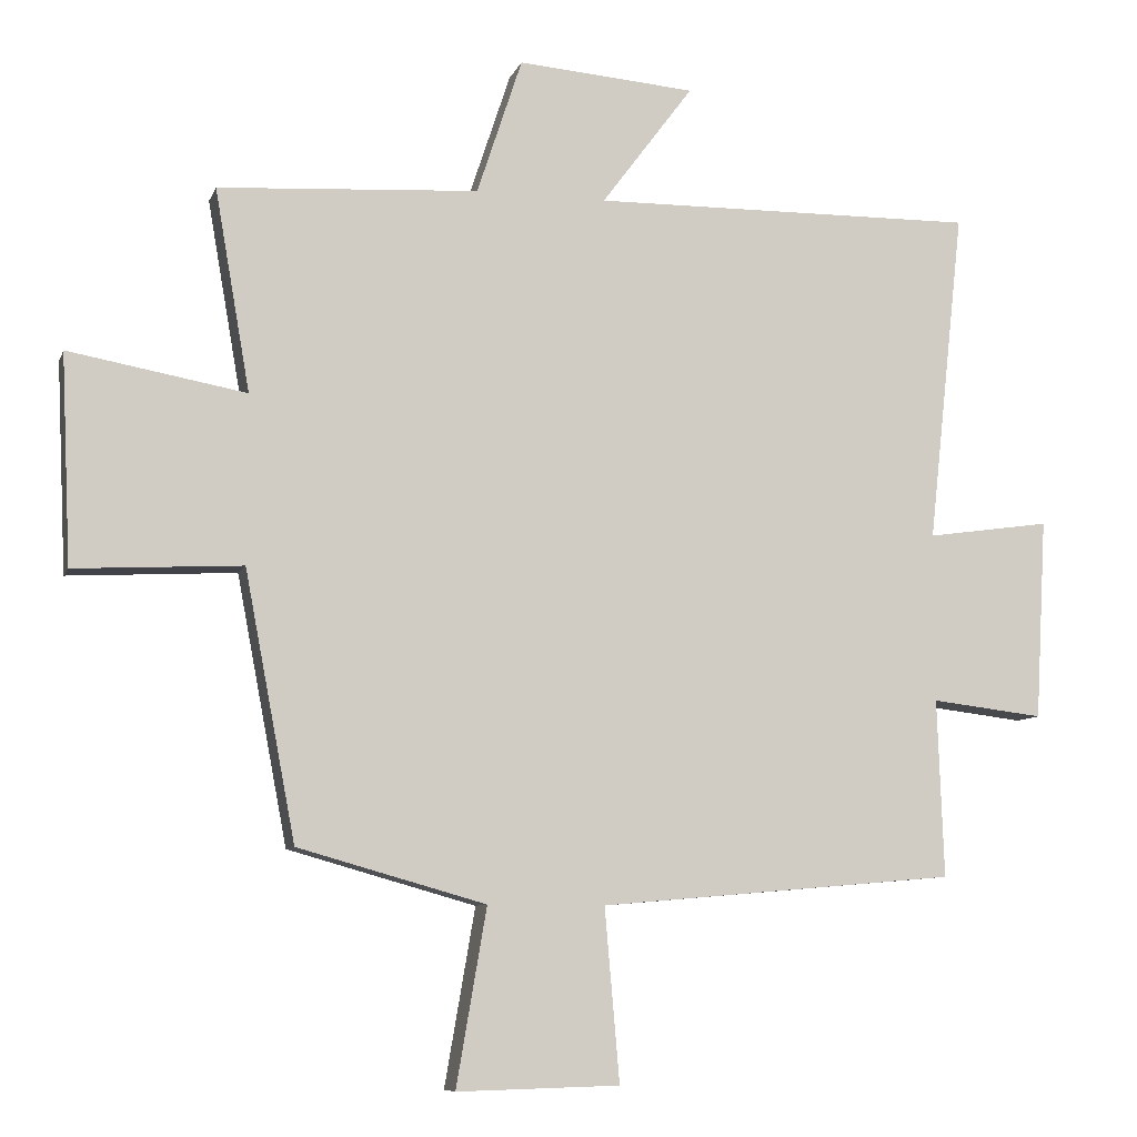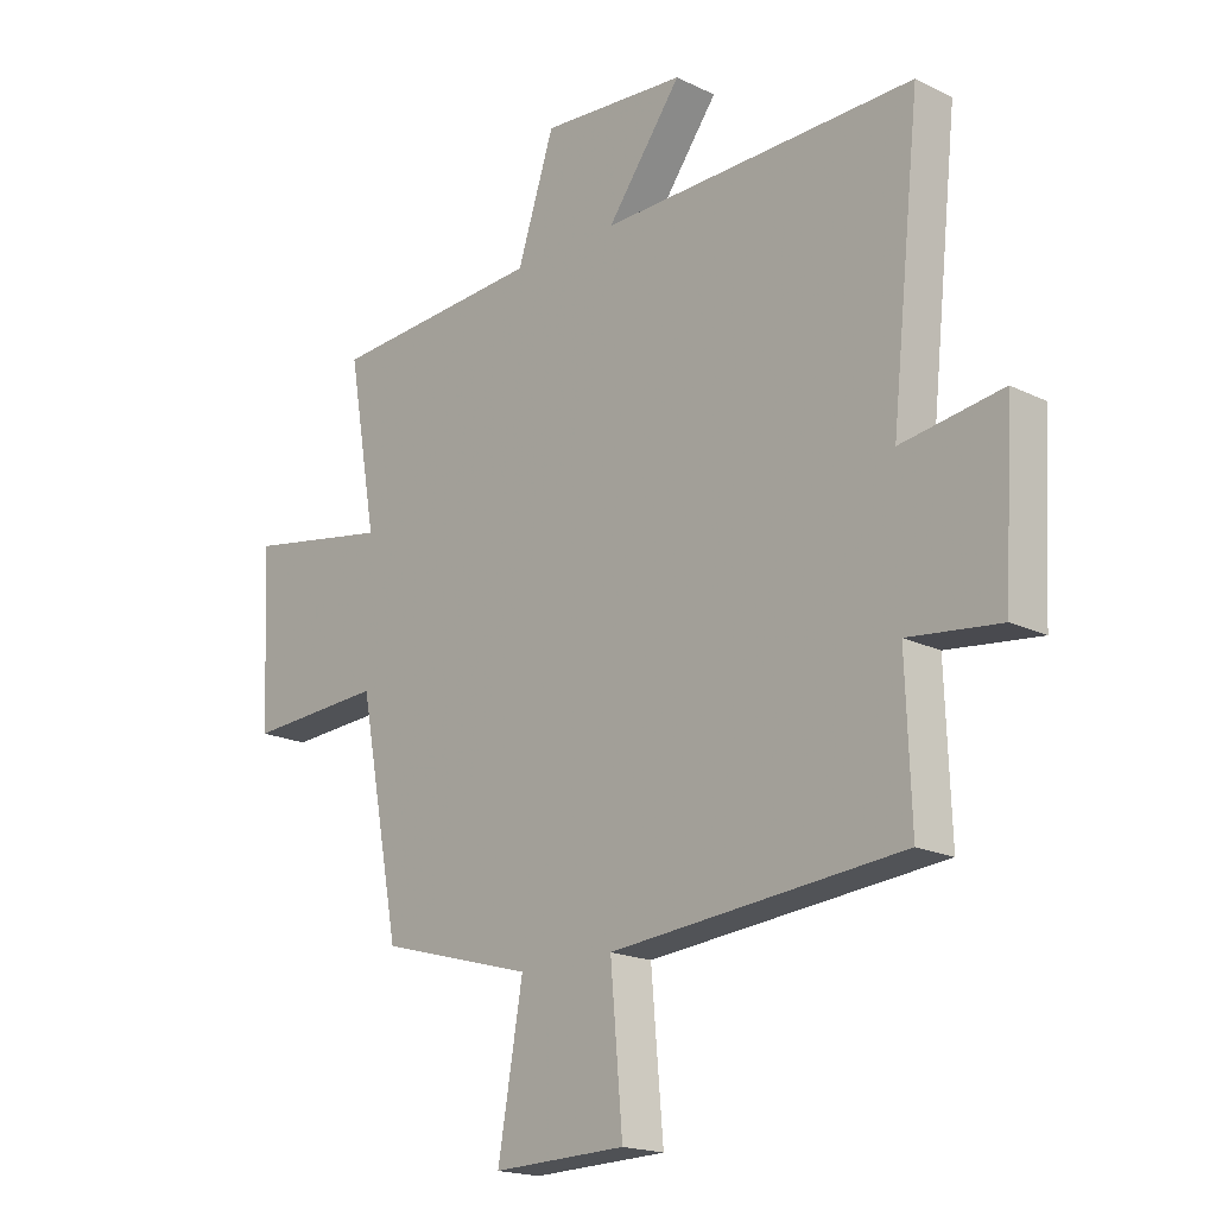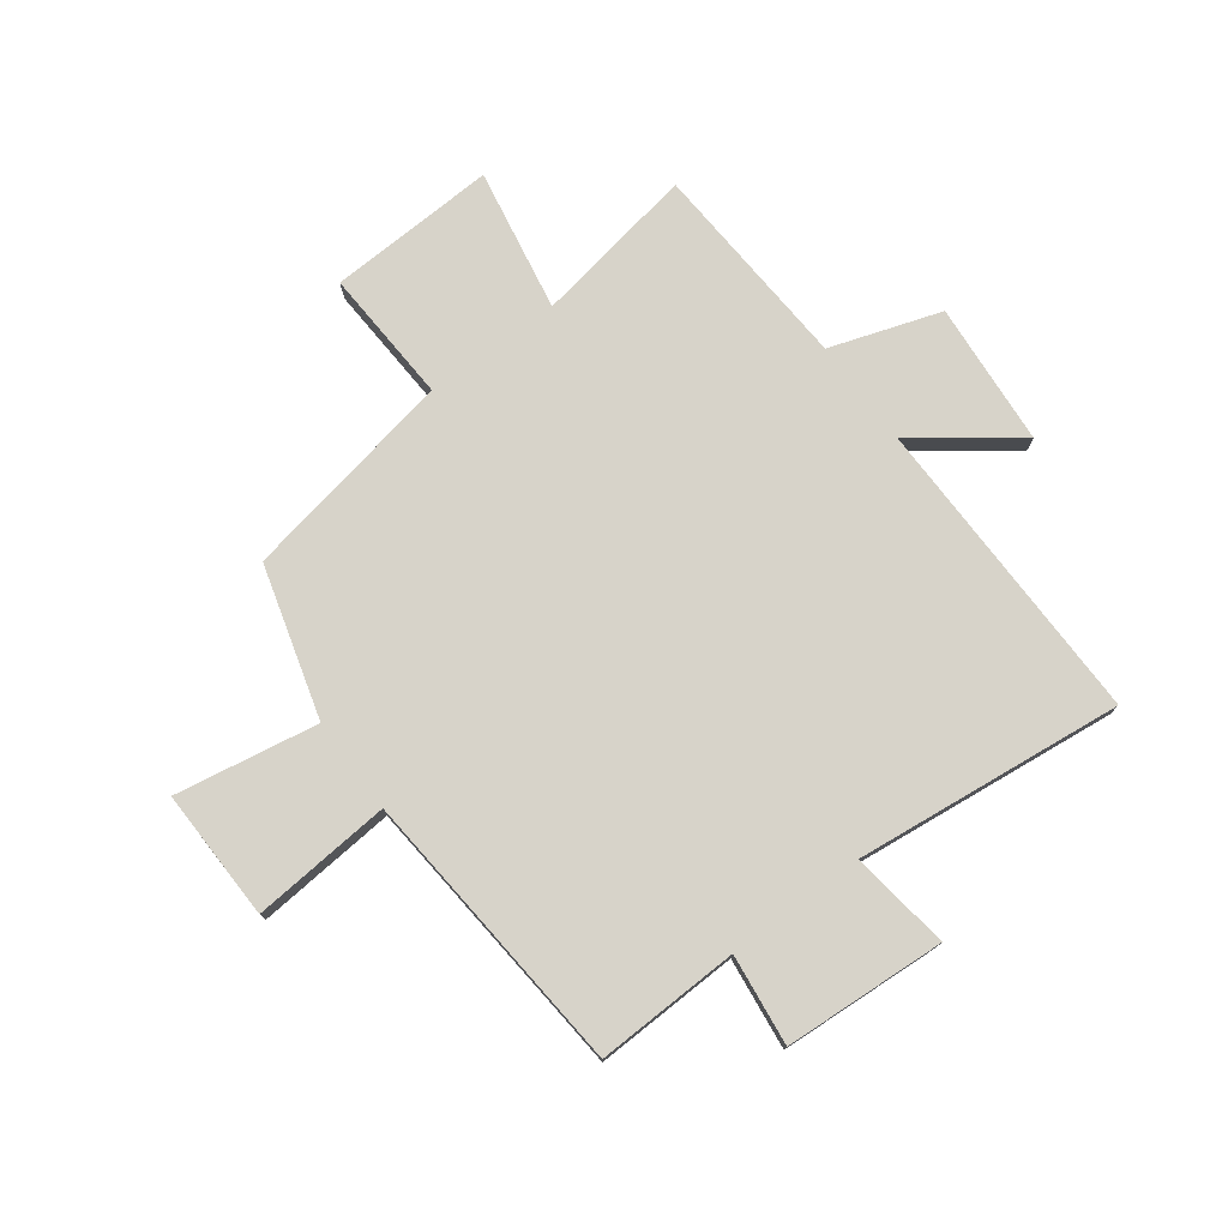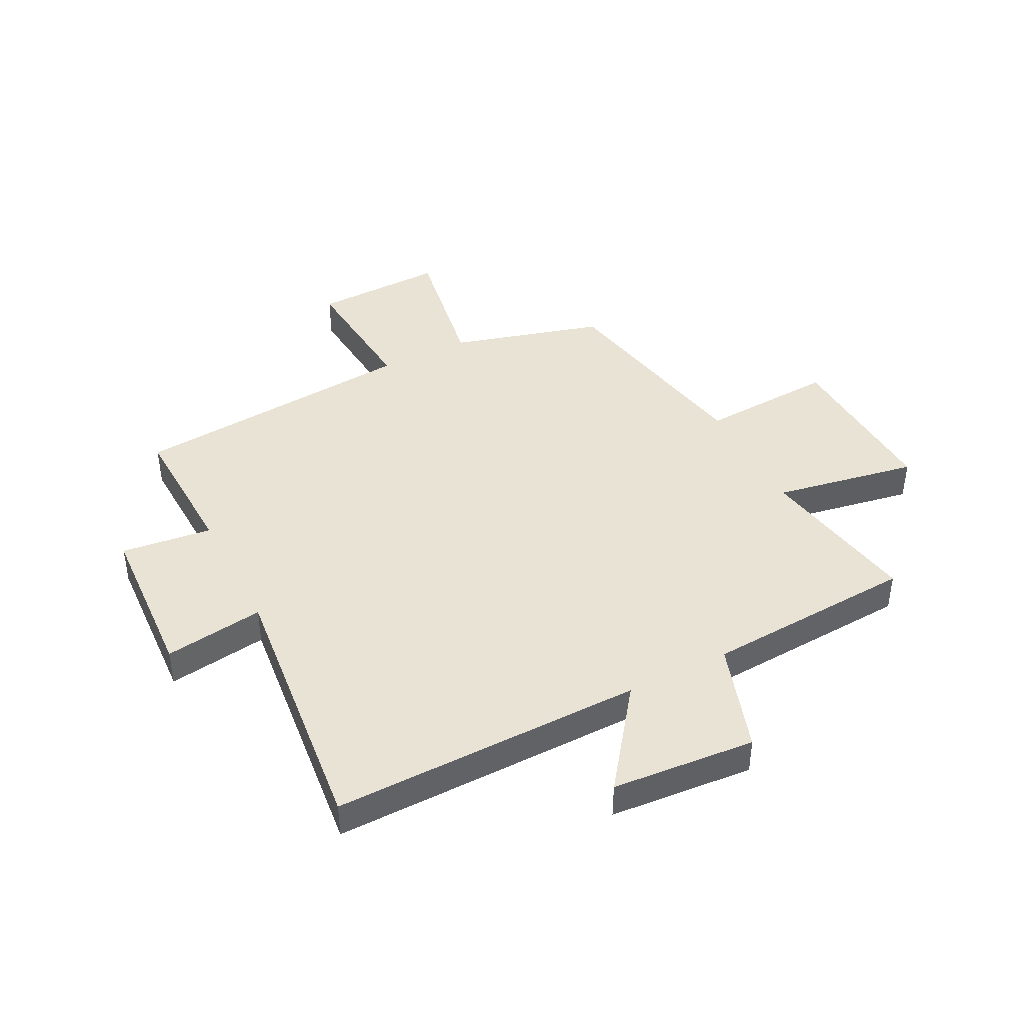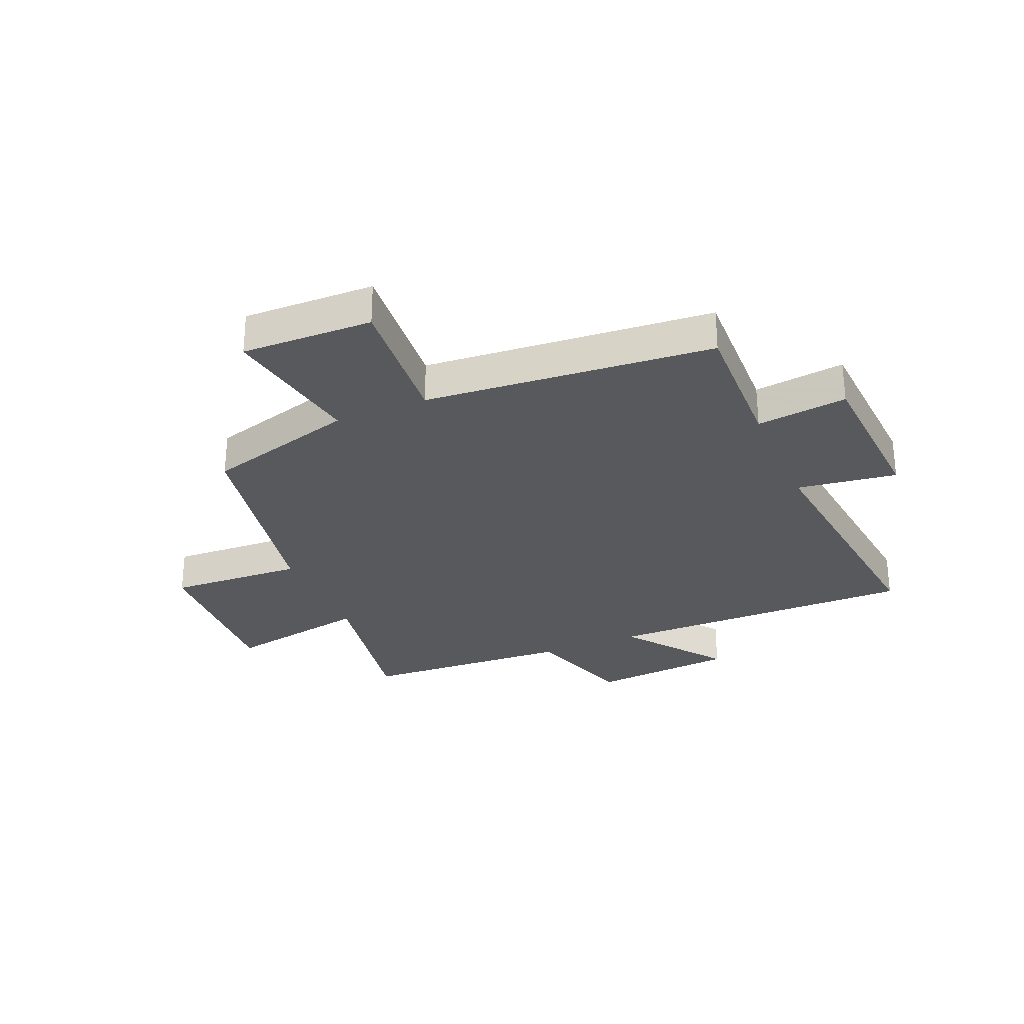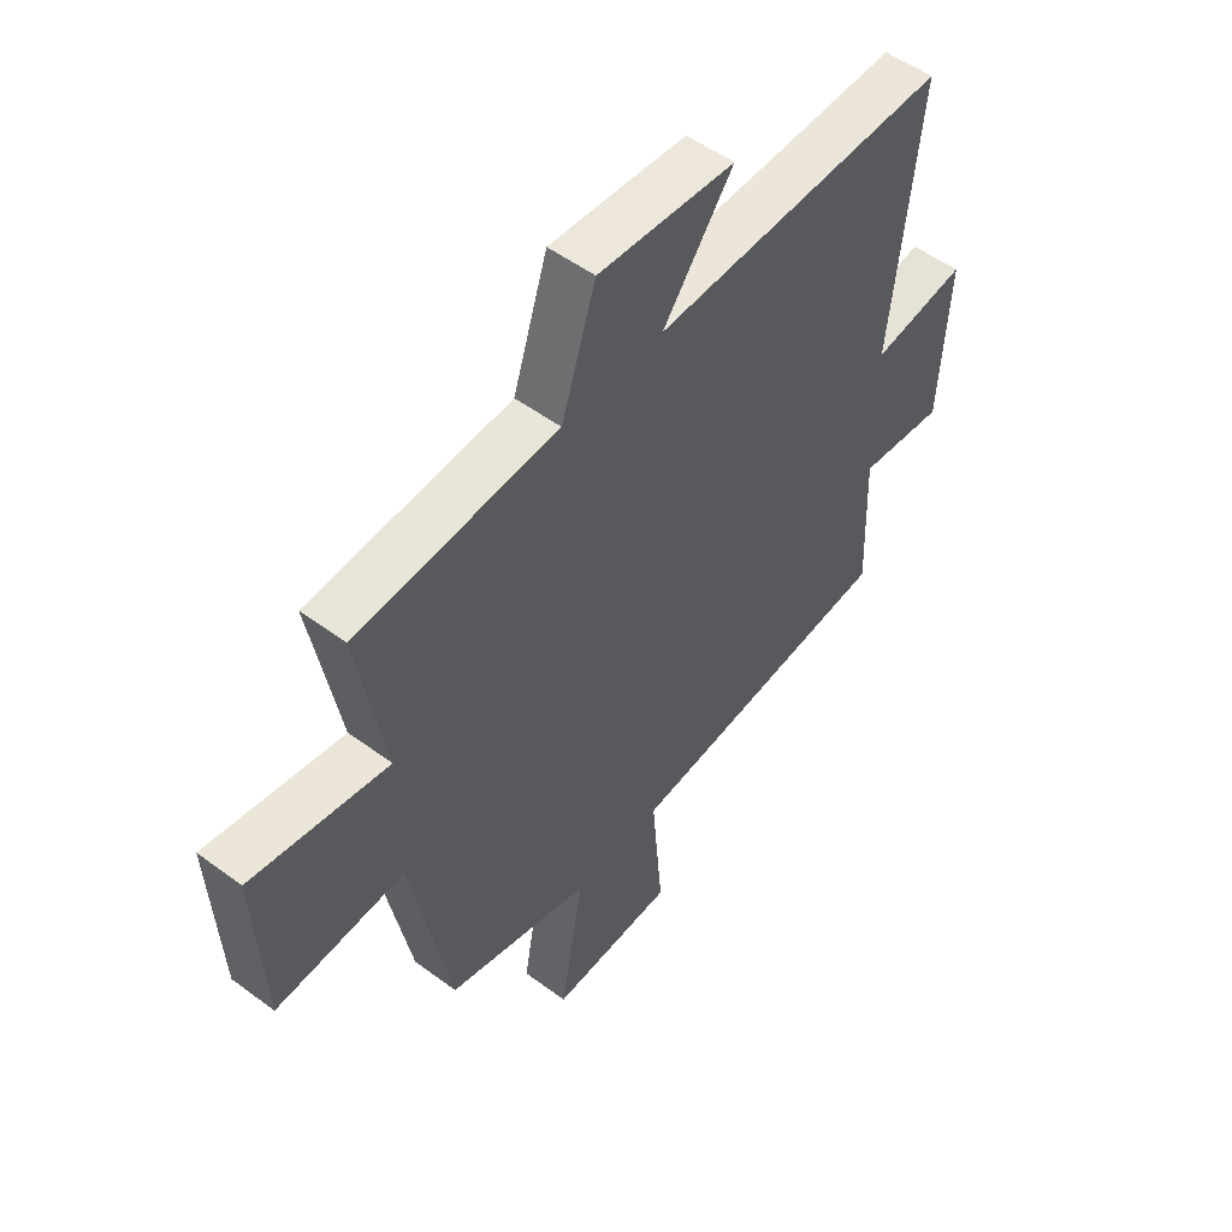
<metadata>
{"format":"obj","ext":"obj","renderer":"f3d","projection":"perspective","resolution":1024,"background":"white","views":[{"elev":-8.4,"azim":164.8,"up":"+Z"},{"elev":-18.5,"azim":-133.2,"up":"+Z"},{"elev":76.1,"azim":-126.6,"up":"+Y"},{"elev":42.3,"azim":-27.1,"up":"+Y"},{"elev":-29.2,"azim":-156.8,"up":"+Y"},{"elev":52.6,"azim":128.5,"up":"+Z"}]}
</metadata>
<code>
v 0.55 0.07 0.477
v 0.5 0.07 0.191
v 0.751 0.07 0.236
v 0.737 0.07 -0.06
v 0.5 0.07 -0.047
v 0.428 0.07 -0.425
v 0.162 0.07 -0.5
v 0.205 0.07 -0.75
v -0.025 0.07 -0.744
v -0.004 0.07 -0.5
v -0.509 0.07 -0.456
v -0.5 0.07 -0.204
v -0.659 0.07 -0.223
v -0.675 0.07 0.061
v -0.5 0.07 0.036
v -0.551 0.07 0.507
v -0.005 0.07 0.5
v -0.135 0.07 0.674
v 0.117 0.07 0.694
v 0.181 0.07 0.5
v 0.55 0 0.477
v 0.5 0 0.191
v 0.751 0 0.236
v 0.737 0 -0.06
v 0.5 0 -0.047
v 0.428 0 -0.425
v 0.162 0 -0.5
v 0.205 0 -0.75
v -0.025 0 -0.744
v -0.004 0 -0.5
v -0.509 0 -0.456
v -0.5 0 -0.204
v -0.659 0 -0.223
v -0.675 0 0.061
v -0.5 0 0.036
v -0.551 0 0.507
v -0.005 0 0.5
v -0.135 0 0.674
v 0.117 0 0.694
v 0.181 0 0.5
f 17 18 19 20
f 17 20 1 2
f 15 16 17 2
f 12 13 14 15
f 12 15 2
f 12 2 3
f 11 12 3
f 10 11 3
f 7 8 9 10
f 5 6 7 10
f 5 10 3
f 3 4 5
f 40 39 38 37
f 22 21 40 37
f 22 37 36 35
f 35 34 33 32
f 22 35 32
f 23 22 32
f 23 32 31
f 23 31 30
f 30 29 28 27
f 30 27 26 25
f 23 30 25
f 25 24 23
f 1 21 22 2
f 2 22 23 3
f 3 23 24 4
f 4 24 25 5
f 5 25 26 6
f 6 26 27 7
f 7 27 28 8
f 8 28 29 9
f 9 29 30 10
f 10 30 31 11
f 11 31 32 12
f 12 32 33 13
f 13 33 34 14
f 14 34 35 15
f 15 35 36 16
f 16 36 37 17
f 17 37 38 18
f 18 38 39 19
f 19 39 40 20
f 20 40 21 1

</code>
